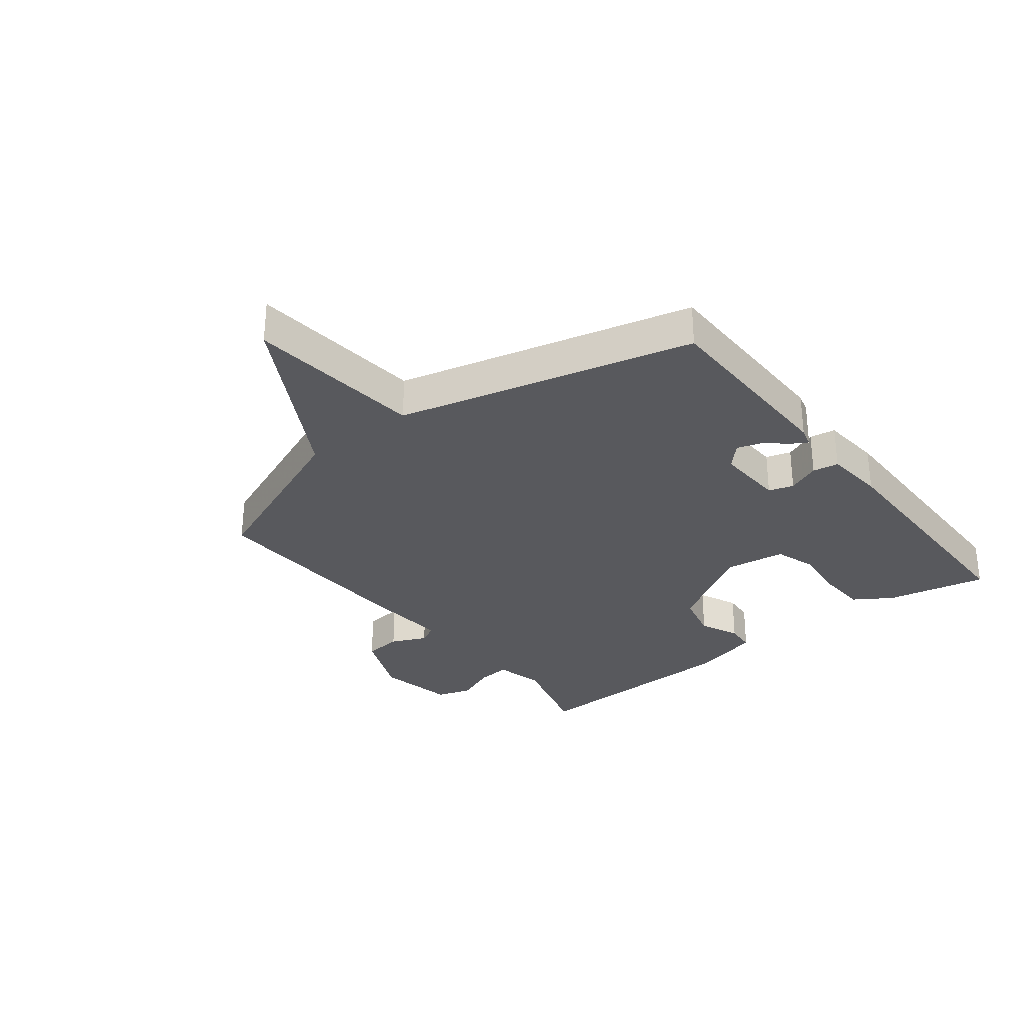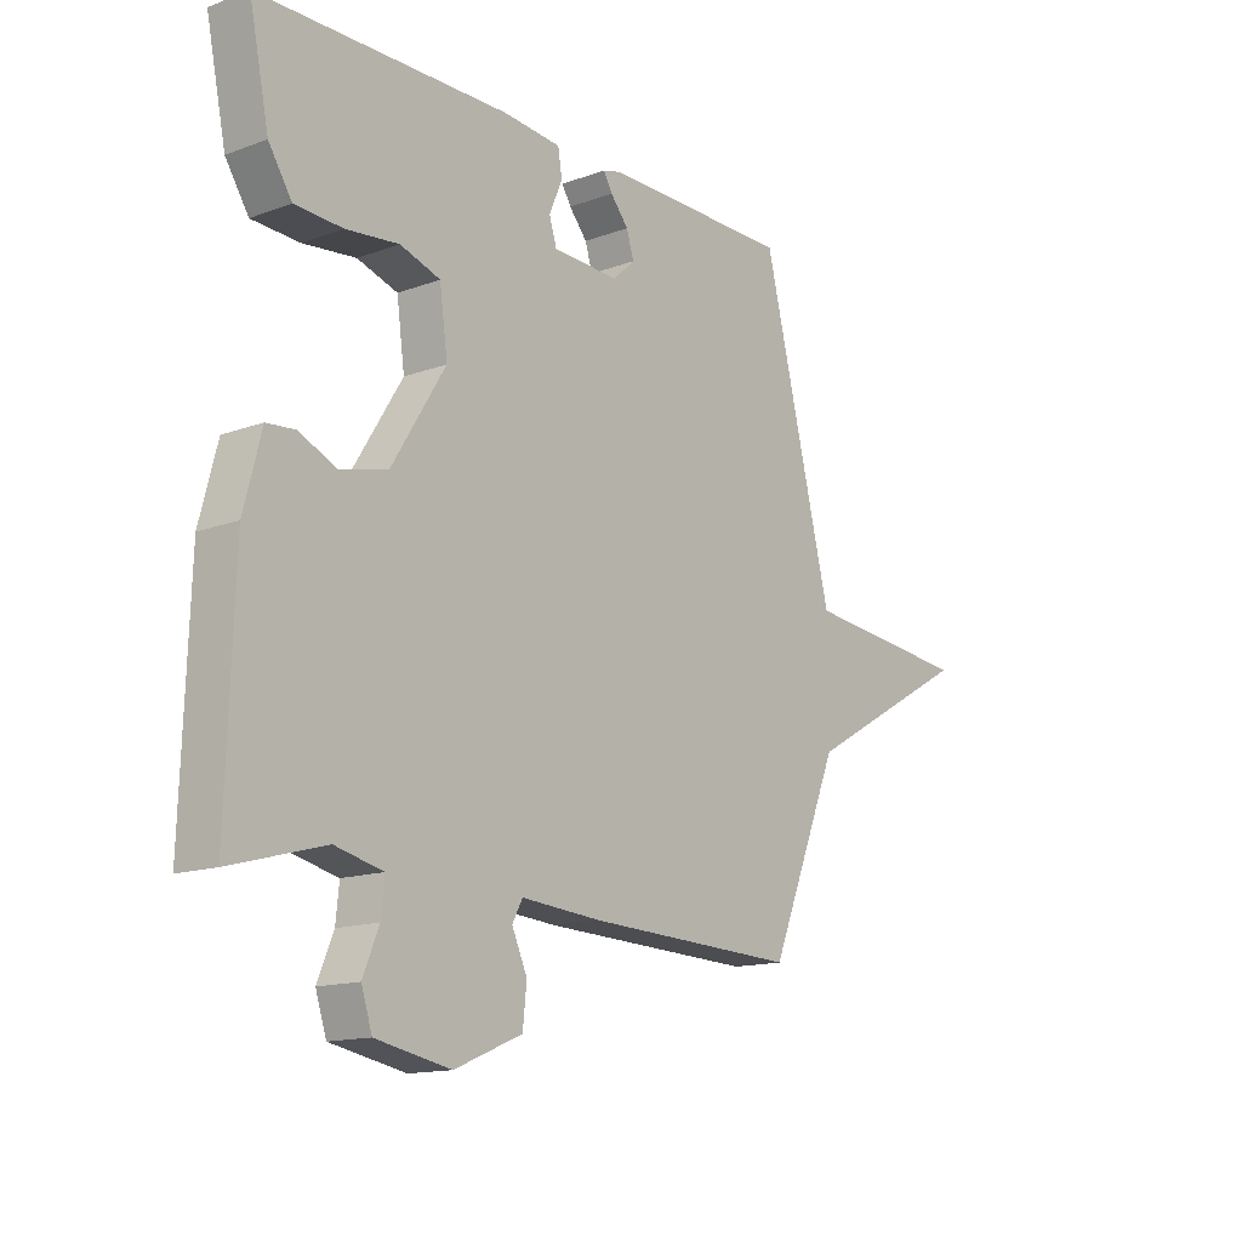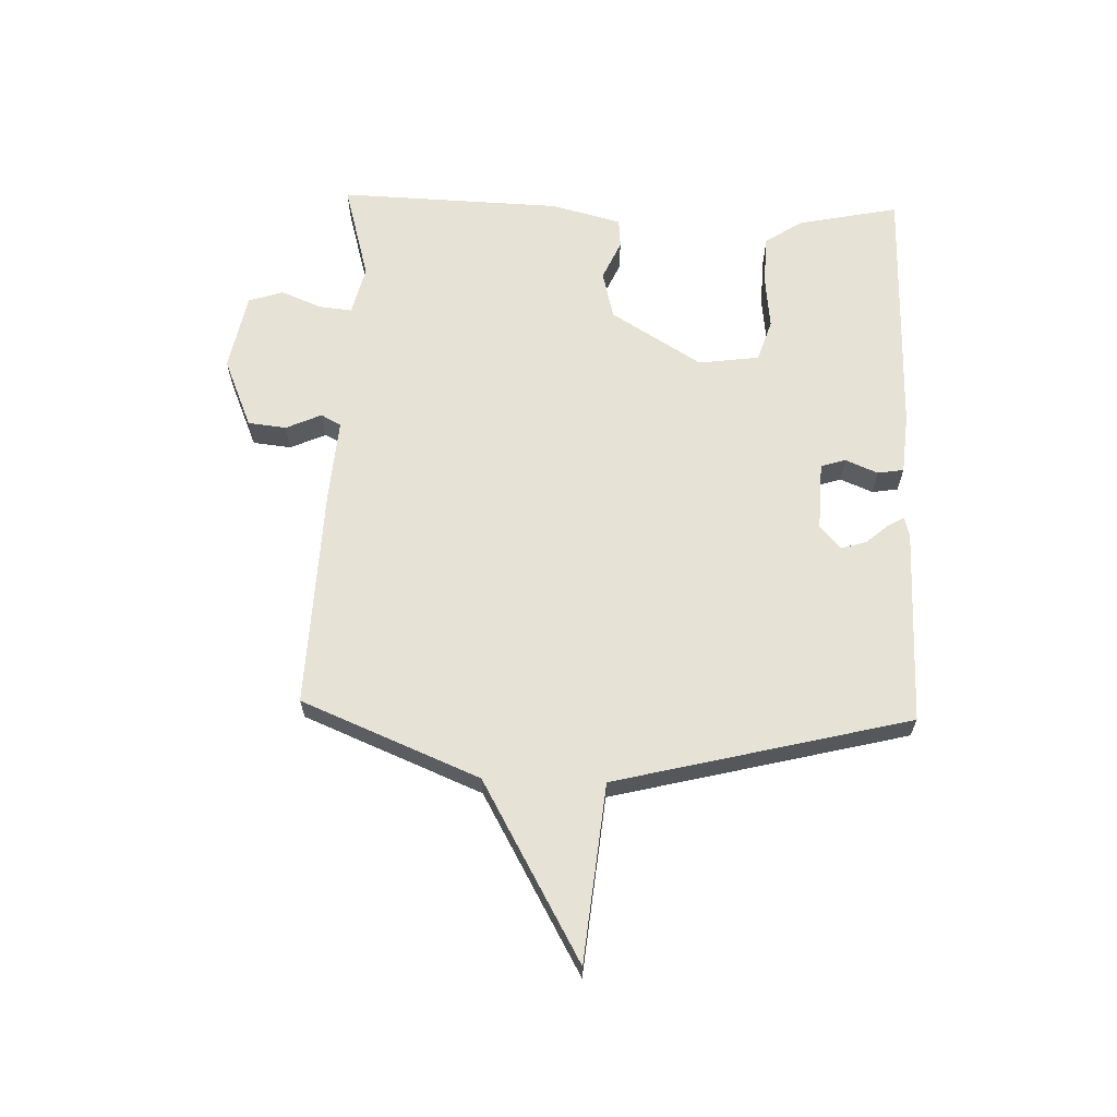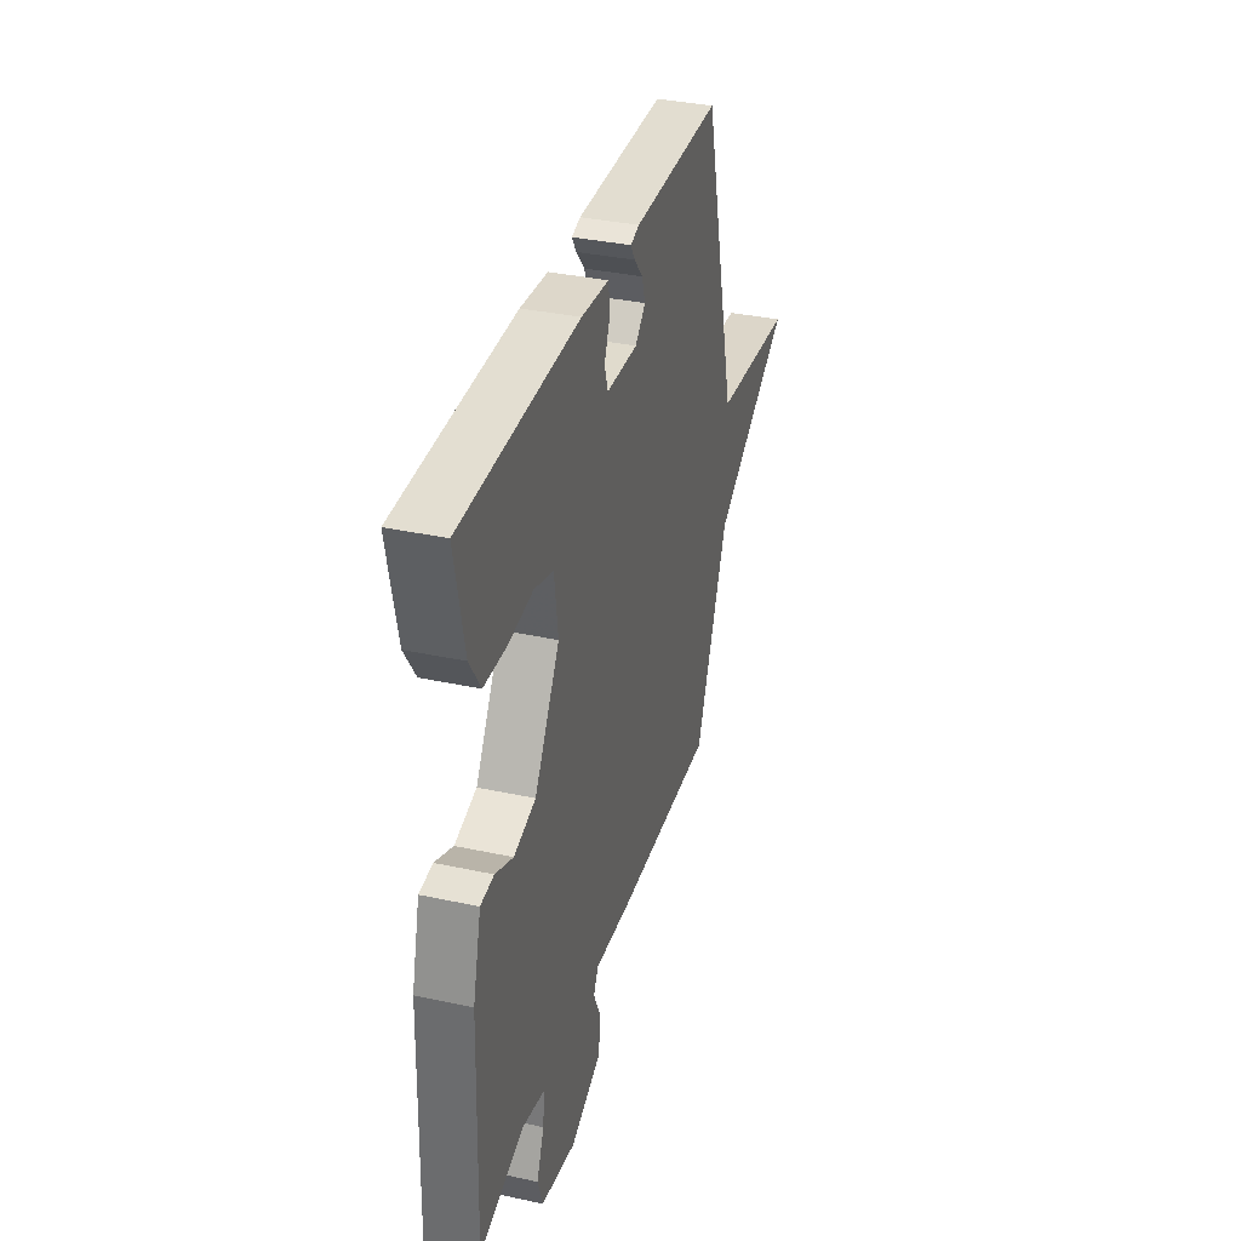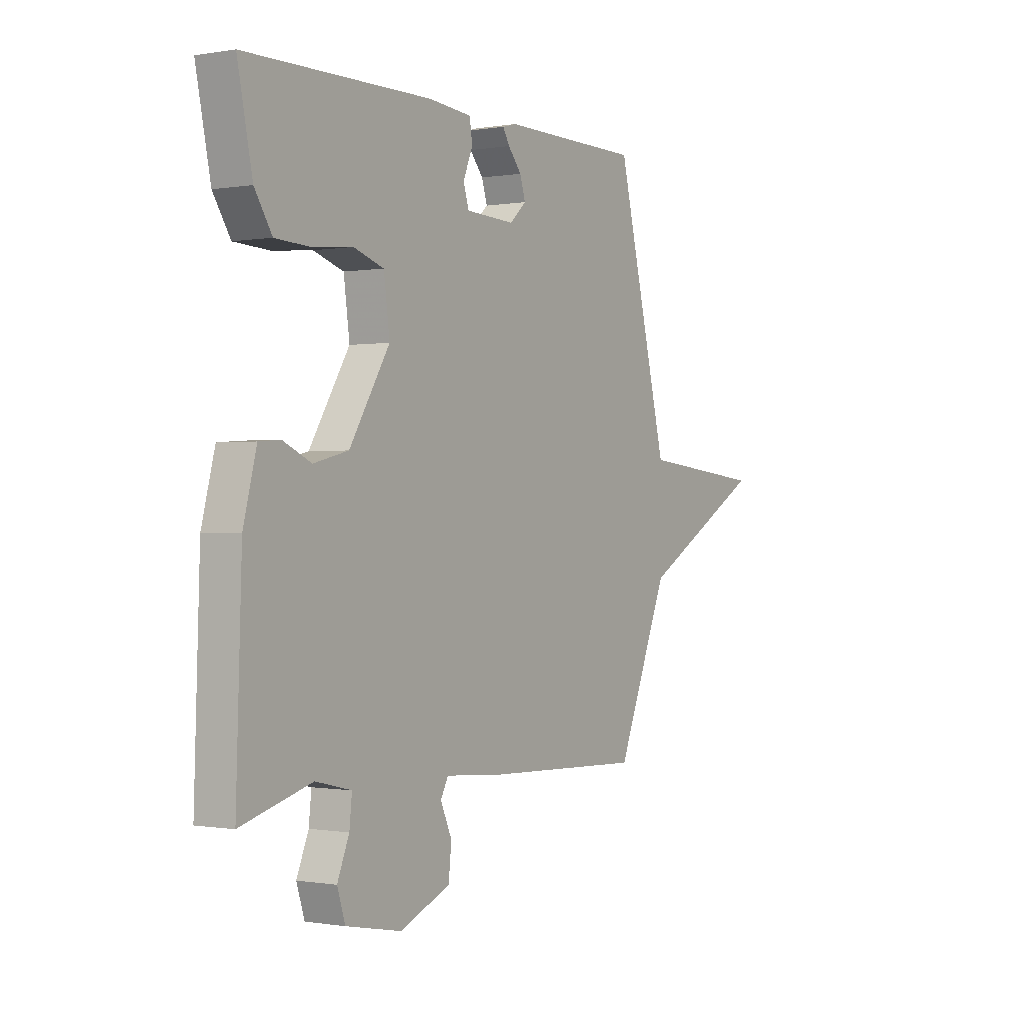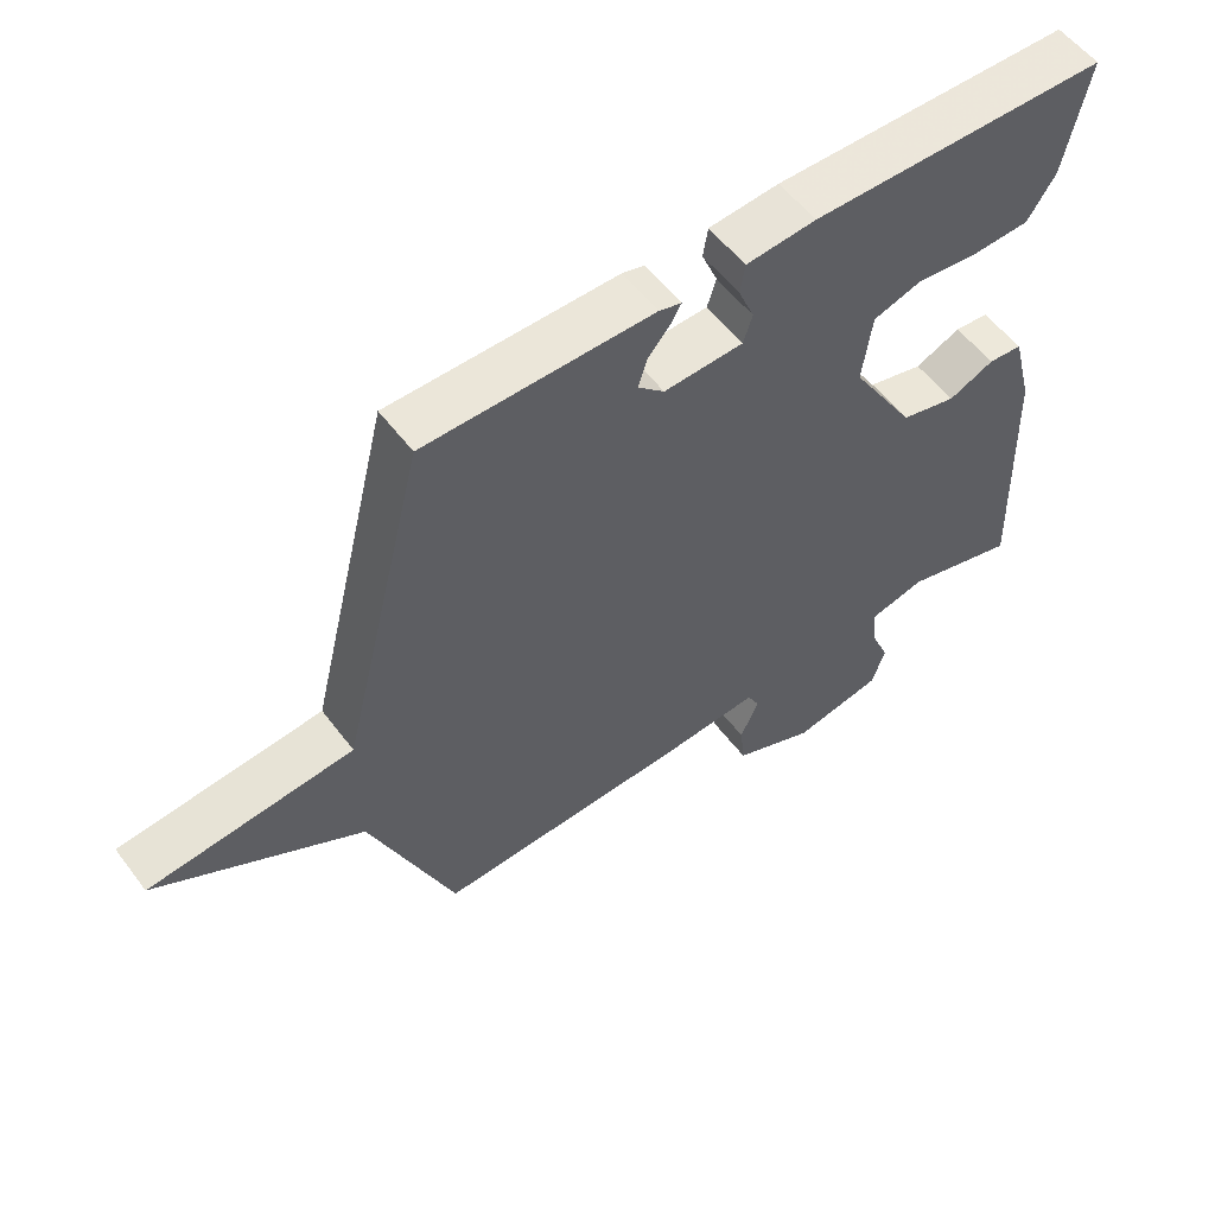
<metadata>
{"format":"obj","ext":"obj","renderer":"f3d","projection":"perspective","resolution":1024,"background":"white","views":[{"elev":-30.2,"azim":-52.0,"up":"+Y"},{"elev":-14.2,"azim":128.8,"up":"+Z"},{"elev":63.9,"azim":-88.1,"up":"+Y"},{"elev":35.4,"azim":106.0,"up":"+Z"},{"elev":-0.4,"azim":122.6,"up":"+Z"},{"elev":55.5,"azim":-36.5,"up":"+Z"}]}
</metadata>
<code>
v -0.5 0.07 -0.5
v -0.624 0.07 -0.199
v -0.924 0.07 -0.029
v -0.624 0.07 0.001
v -0.5 0.07 0.5
v -0.166 0.07 0.502
v -0.133 0.07 0.493
v -0.149 0.07 0.466
v -0.181 0.07 0.428
v -0.194 0.07 0.386
v -0.155 0.07 0.35
v -0.038 0.07 0.355
v -0.025 0.07 0.397
v -0.048 0.07 0.452
v -0.041 0.07 0.496
v 0.062 0.07 0.505
v 0.5 0.07 0.5
v 0.465 0.07 0.33
v 0.424 0.07 0.266
v 0.34 0.07 0.262
v 0.247 0.07 0.272
v 0.176 0.07 0.249
v 0.162 0.07 0.146
v 0.257 0.07 -0.008
v 0.339 0.07 -0.028
v 0.406 0.07 0.002
v 0.456 0.07 -0.002
v 0.487 0.07 -0.121
v 0.5 0.07 -0.5
v 0.334 0.07 -0.454
v 0.25 0.07 -0.474
v 0.256 0.07 -0.531
v 0.284 0.07 -0.599
v 0.265 0.07 -0.658
v 0.133 0.07 -0.684
v 0.014 0.07 -0.634
v 0.007 0.07 -0.569
v 0.034 0.07 -0.509
v 0.016 0.07 -0.475
v -0.125 0.07 -0.486
v -0.5 0 -0.5
v -0.624 0 -0.199
v -0.924 0 -0.029
v -0.624 0 0.001
v -0.5 0 0.5
v -0.166 0 0.502
v -0.133 0 0.493
v -0.149 0 0.466
v -0.181 0 0.428
v -0.194 0 0.386
v -0.155 0 0.35
v -0.038 0 0.355
v -0.025 0 0.397
v -0.048 0 0.452
v -0.041 0 0.496
v 0.062 0 0.505
v 0.5 0 0.5
v 0.465 0 0.33
v 0.424 0 0.266
v 0.34 0 0.262
v 0.247 0 0.272
v 0.176 0 0.249
v 0.162 0 0.146
v 0.257 0 -0.008
v 0.339 0 -0.028
v 0.406 0 0.002
v 0.456 0 -0.002
v 0.487 0 -0.121
v 0.5 0 -0.5
v 0.334 0 -0.454
v 0.25 0 -0.474
v 0.256 0 -0.531
v 0.284 0 -0.599
v 0.265 0 -0.658
v 0.133 0 -0.684
v 0.014 0 -0.634
v 0.007 0 -0.569
v 0.034 0 -0.509
v 0.016 0 -0.475
v -0.125 0 -0.486
f 39 40 1 2
f 36 37 38
f 35 36 38
f 34 35 38
f 33 34 38
f 32 33 38
f 31 32 38 39
f 2 3 4
f 39 2 4
f 31 39 4
f 30 31 4
f 28 29 30
f 27 28 30
f 26 27 30
f 25 26 30
f 24 25 30 4
f 19 20 21
f 18 19 21
f 17 18 21
f 16 17 21
f 15 16 21
f 14 15 21
f 13 14 21
f 12 13 21 22
f 11 12 22 23
f 7 8 9
f 6 7 9
f 5 6 9
f 4 5 9
f 4 9 10
f 11 23 24 4
f 4 10 11
f 42 41 80 79
f 78 77 76
f 78 76 75
f 78 75 74
f 78 74 73
f 78 73 72
f 79 78 72 71
f 44 43 42
f 44 42 79
f 44 79 71
f 44 71 70
f 70 69 68
f 70 68 67
f 70 67 66
f 70 66 65
f 44 70 65 64
f 61 60 59
f 61 59 58
f 61 58 57
f 61 57 56
f 61 56 55
f 61 55 54
f 61 54 53
f 62 61 53 52
f 63 62 52 51
f 49 48 47
f 49 47 46
f 49 46 45
f 49 45 44
f 50 49 44
f 44 64 63 51
f 51 50 44
f 1 41 42 2
f 2 42 43 3
f 3 43 44 4
f 4 44 45 5
f 5 45 46 6
f 6 46 47 7
f 7 47 48 8
f 8 48 49 9
f 9 49 50 10
f 10 50 51 11
f 11 51 52 12
f 12 52 53 13
f 13 53 54 14
f 14 54 55 15
f 15 55 56 16
f 16 56 57 17
f 17 57 58 18
f 18 58 59 19
f 19 59 60 20
f 20 60 61 21
f 21 61 62 22
f 22 62 63 23
f 23 63 64 24
f 24 64 65 25
f 25 65 66 26
f 26 66 67 27
f 27 67 68 28
f 28 68 69 29
f 29 69 70 30
f 30 70 71 31
f 31 71 72 32
f 32 72 73 33
f 33 73 74 34
f 34 74 75 35
f 35 75 76 36
f 36 76 77 37
f 37 77 78 38
f 38 78 79 39
f 39 79 80 40
f 40 80 41 1

</code>
